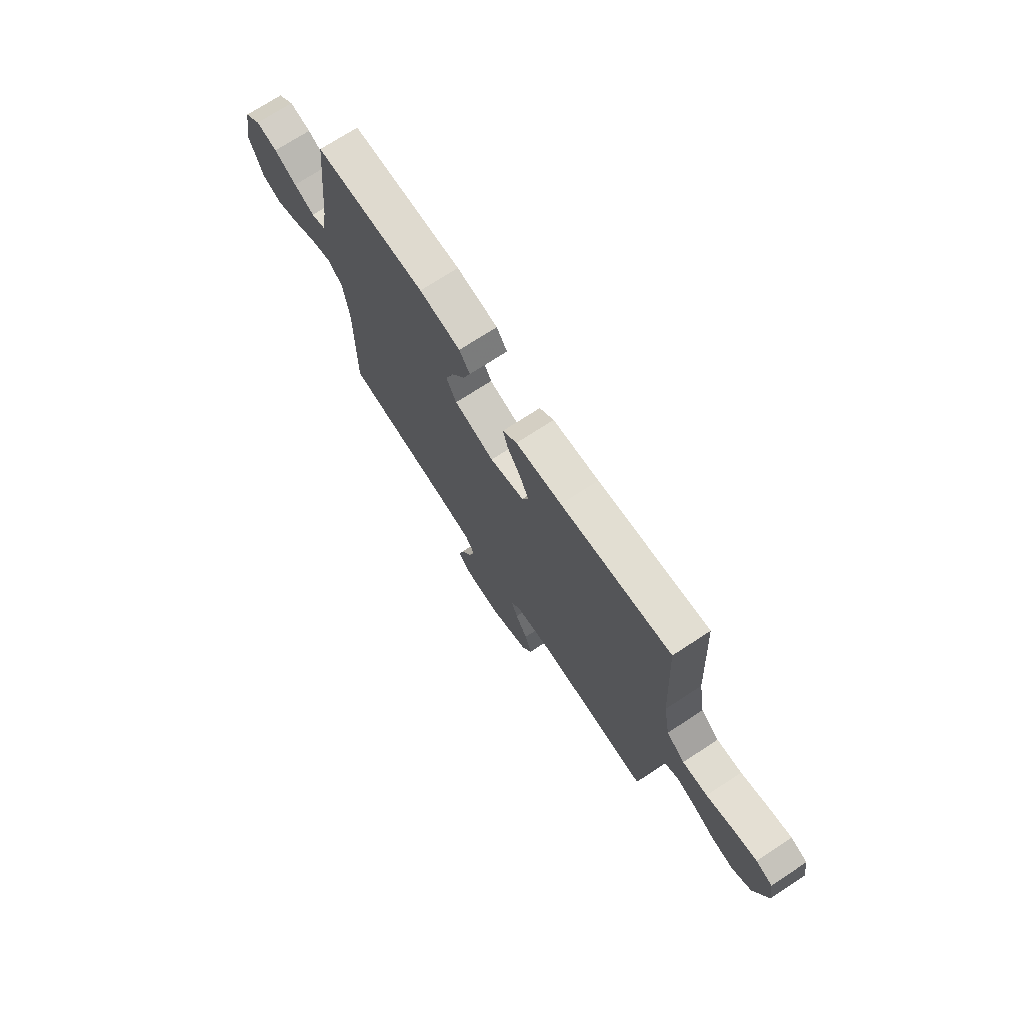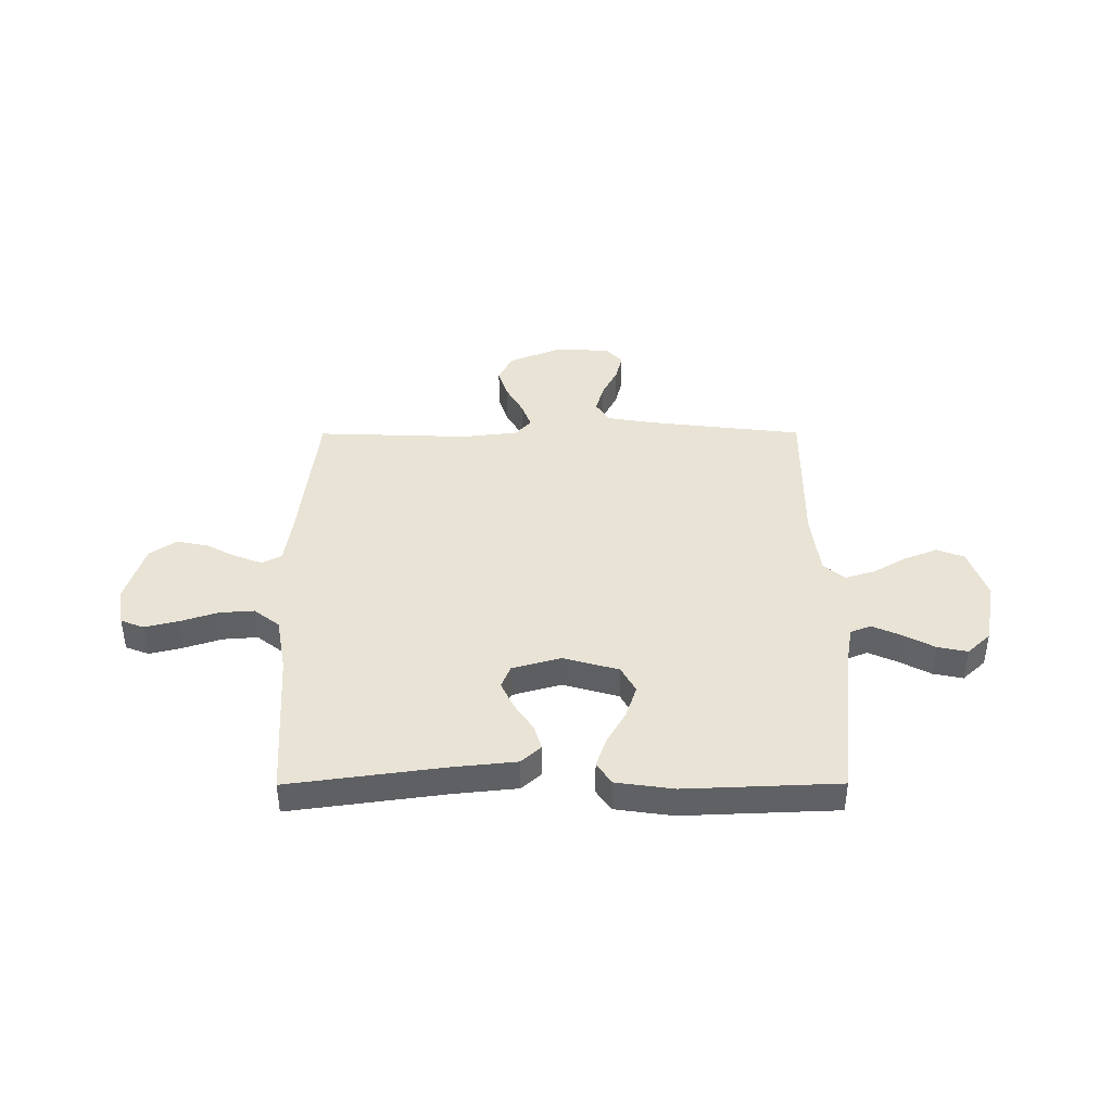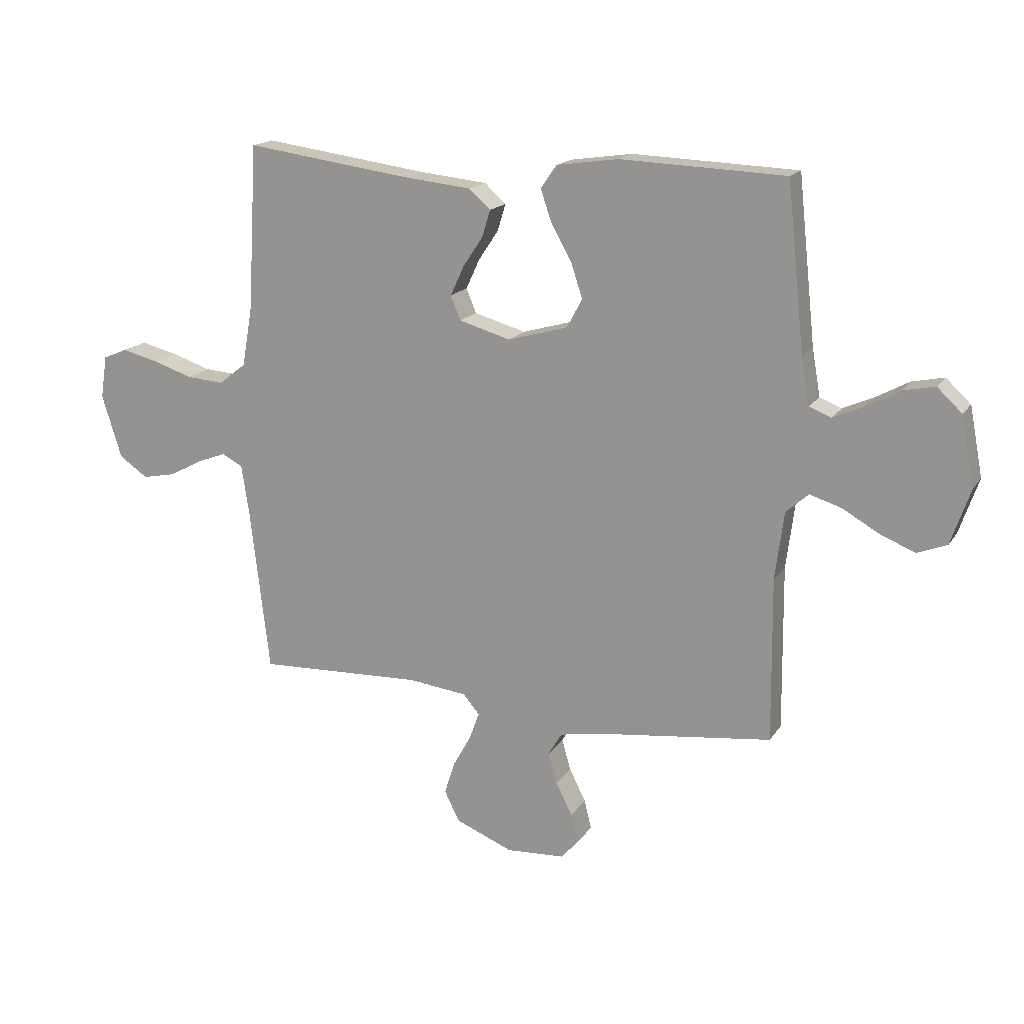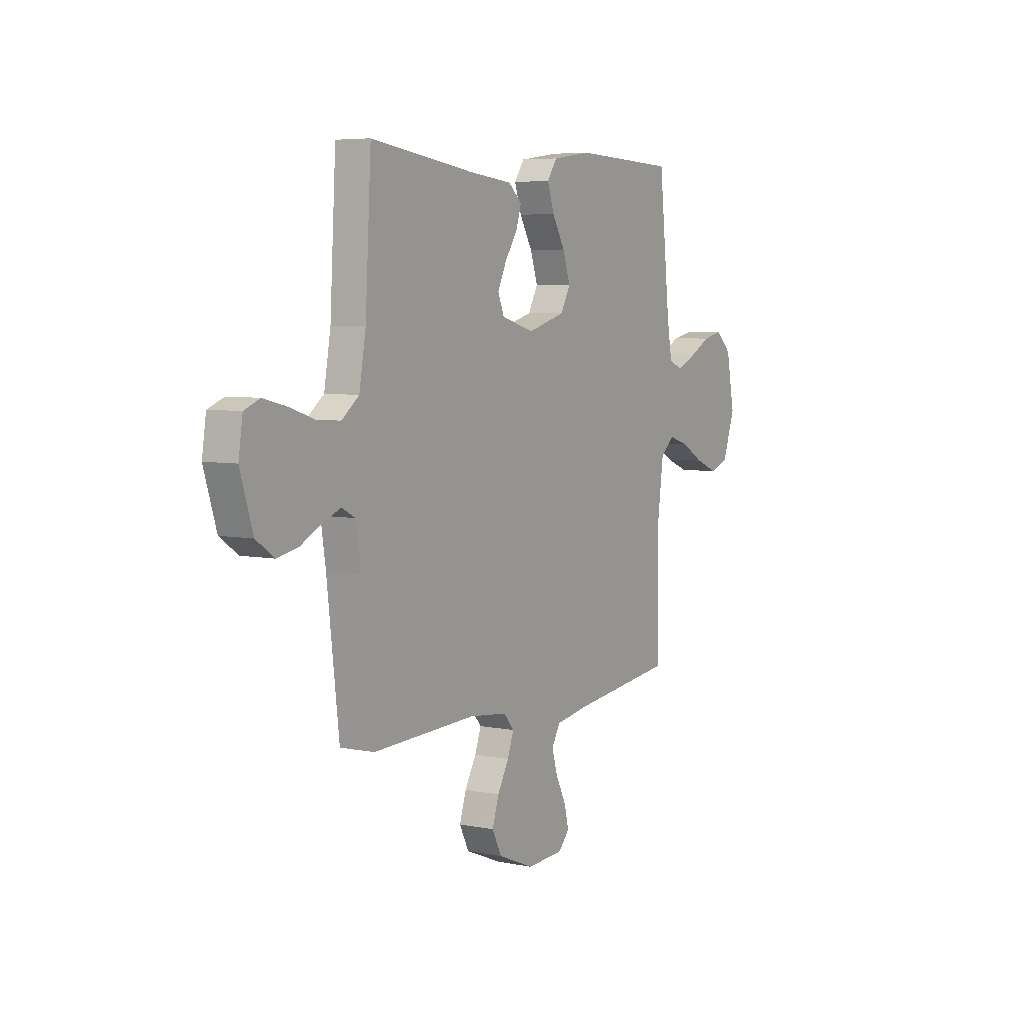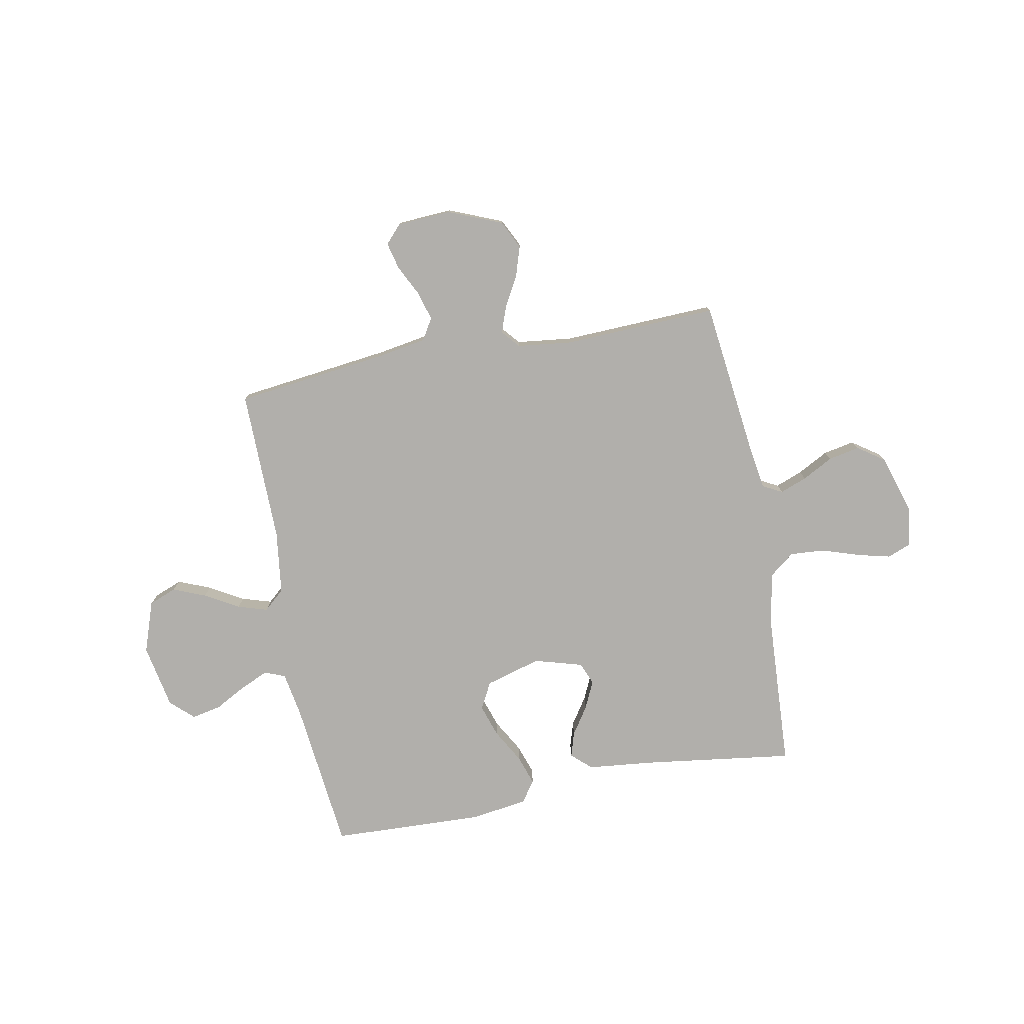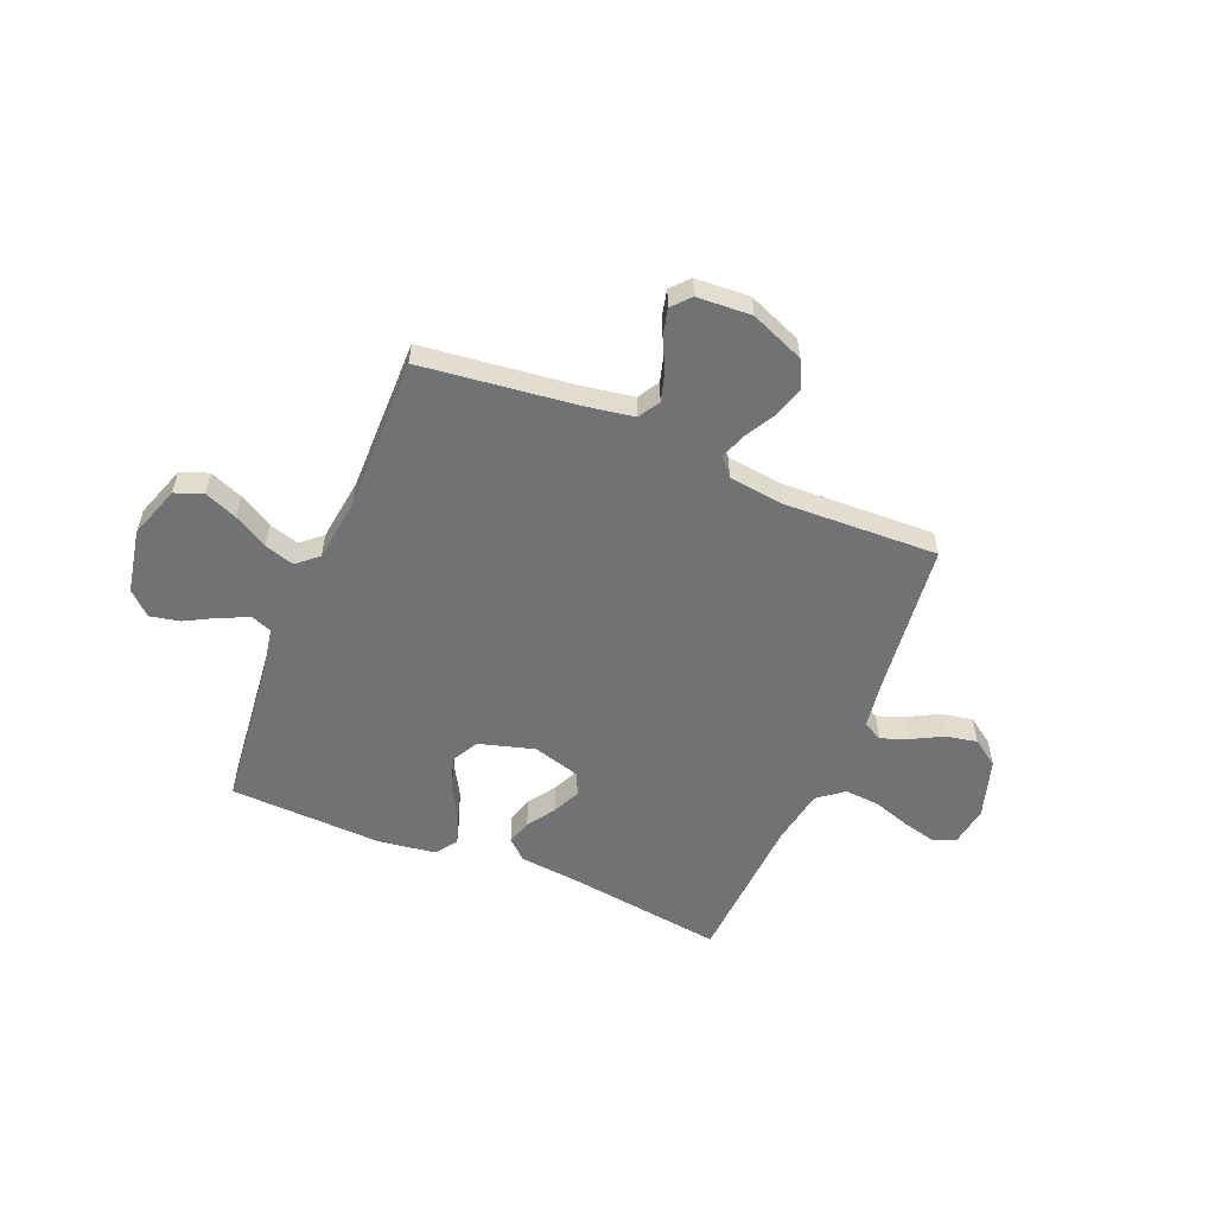
<metadata>
{"format":"obj","ext":"obj","renderer":"f3d","projection":"perspective","resolution":1024,"background":"white","views":[{"elev":72.4,"azim":-123.2,"up":"+Z"},{"elev":41.2,"azim":-0.2,"up":"+Y"},{"elev":16.8,"azim":22.4,"up":"+Z"},{"elev":5.7,"azim":-58.5,"up":"+Z"},{"elev":-78.2,"azim":-169.2,"up":"+Y"},{"elev":-55.6,"azim":157.5,"up":"+Y"}]}
</metadata>
<code>
v 0.5 0.07 0.5
v 0.532 0.07 0.2
v 0.547 0.07 0.114
v 0.587 0.07 0.098
v 0.643 0.07 0.123
v 0.704 0.07 0.156
v 0.762 0.07 0.168
v 0.807 0.07 0.126
v 0.831 0.07 0
v 0.796 0.07 -0.101
v 0.742 0.07 -0.122
v 0.678 0.07 -0.096
v 0.612 0.07 -0.058
v 0.554 0.07 -0.04
v 0.513 0.07 -0.076
v 0.497 0.07 -0.2
v 0.5 0.07 -0.5
v 0.2 0.07 -0.536
v 0.104 0.07 -0.552
v 0.079 0.07 -0.594
v 0.095 0.07 -0.65
v 0.125 0.07 -0.71
v 0.138 0.07 -0.763
v 0.106 0.07 -0.798
v 0 0.07 -0.804
v -0.105 0.07 -0.761
v -0.132 0.07 -0.706
v -0.113 0.07 -0.646
v -0.08 0.07 -0.587
v -0.062 0.07 -0.537
v -0.092 0.07 -0.502
v -0.2 0.07 -0.489
v -0.5 0.07 -0.5
v -0.535 0.07 -0.2
v -0.549 0.07 -0.108
v -0.587 0.07 -0.088
v -0.64 0.07 -0.108
v -0.7 0.07 -0.14
v -0.761 0.07 -0.152
v -0.813 0.07 -0.116
v -0.849 0.07 0
v -0.837 0.07 0.078
v -0.792 0.07 0.096
v -0.727 0.07 0.08
v -0.654 0.07 0.056
v -0.586 0.07 0.051
v -0.536 0.07 0.09
v -0.517 0.07 0.2
v -0.5 0.07 0.5
v -0.2 0.07 0.459
v -0.075 0.07 0.446
v -0.036 0.07 0.411
v -0.051 0.07 0.362
v -0.087 0.07 0.308
v -0.112 0.07 0.254
v -0.094 0.07 0.21
v 0 0.07 0.183
v 0.109 0.07 0.214
v 0.137 0.07 0.266
v 0.116 0.07 0.33
v 0.079 0.07 0.395
v 0.059 0.07 0.454
v 0.088 0.07 0.496
v 0.2 0.07 0.512
v 0.5 0 0.5
v 0.532 0 0.2
v 0.547 0 0.114
v 0.587 0 0.098
v 0.643 0 0.123
v 0.704 0 0.156
v 0.762 0 0.168
v 0.807 0 0.126
v 0.831 0 0
v 0.796 0 -0.101
v 0.742 0 -0.122
v 0.678 0 -0.096
v 0.612 0 -0.058
v 0.554 0 -0.04
v 0.513 0 -0.076
v 0.497 0 -0.2
v 0.5 0 -0.5
v 0.2 0 -0.536
v 0.104 0 -0.552
v 0.079 0 -0.594
v 0.095 0 -0.65
v 0.125 0 -0.71
v 0.138 0 -0.763
v 0.106 0 -0.798
v 0 0 -0.804
v -0.105 0 -0.761
v -0.132 0 -0.706
v -0.113 0 -0.646
v -0.08 0 -0.587
v -0.062 0 -0.537
v -0.092 0 -0.502
v -0.2 0 -0.489
v -0.5 0 -0.5
v -0.535 0 -0.2
v -0.549 0 -0.108
v -0.587 0 -0.088
v -0.64 0 -0.108
v -0.7 0 -0.14
v -0.761 0 -0.152
v -0.813 0 -0.116
v -0.849 0 0
v -0.837 0 0.078
v -0.792 0 0.096
v -0.727 0 0.08
v -0.654 0 0.056
v -0.586 0 0.051
v -0.536 0 0.09
v -0.517 0 0.2
v -0.5 0 0.5
v -0.2 0 0.459
v -0.075 0 0.446
v -0.036 0 0.411
v -0.051 0 0.362
v -0.087 0 0.308
v -0.112 0 0.254
v -0.094 0 0.21
v 0 0 0.183
v 0.109 0 0.214
v 0.137 0 0.266
v 0.116 0 0.33
v 0.079 0 0.395
v 0.059 0 0.454
v 0.088 0 0.496
v 0.2 0 0.512
f 63 64 1 2
f 60 61 62 63
f 59 60 63 2
f 58 59 2 3
f 57 58 3 4
f 51 52 53 54
f 50 51 54 55
f 48 49 50 55
f 47 48 55 56
f 42 43 44 45
f 40 41 42 45
f 40 45 46
f 37 38 39 40
f 36 37 40 46
f 35 36 46 47
f 32 33 34
f 31 32 34 35
f 26 27 28 29
f 26 29 30
f 25 26 30
f 24 25 30
f 21 22 23 24
f 20 21 24 30
f 19 20 30 31
f 16 17 18
f 15 16 18 19
f 10 11 12 13
f 10 13 14
f 9 10 14
f 8 9 14
f 5 6 7 8
f 4 5 8 14
f 57 4 14 15
f 35 47 56 57
f 31 35 57
f 15 19 31 57
f 66 65 128 127
f 127 126 125 124
f 66 127 124 123
f 67 66 123 122
f 68 67 122 121
f 118 117 116 115
f 119 118 115 114
f 119 114 113 112
f 120 119 112 111
f 109 108 107 106
f 109 106 105 104
f 110 109 104
f 104 103 102 101
f 110 104 101 100
f 111 110 100 99
f 98 97 96
f 99 98 96 95
f 93 92 91 90
f 94 93 90
f 94 90 89
f 94 89 88
f 88 87 86 85
f 94 88 85 84
f 95 94 84 83
f 82 81 80
f 83 82 80 79
f 77 76 75 74
f 78 77 74
f 78 74 73
f 78 73 72
f 72 71 70 69
f 78 72 69 68
f 79 78 68 121
f 121 120 111 99
f 121 99 95
f 121 95 83 79
f 1 65 66 2
f 2 66 67 3
f 3 67 68 4
f 4 68 69 5
f 5 69 70 6
f 6 70 71 7
f 7 71 72 8
f 8 72 73 9
f 9 73 74 10
f 10 74 75 11
f 11 75 76 12
f 12 76 77 13
f 13 77 78 14
f 14 78 79 15
f 15 79 80 16
f 16 80 81 17
f 17 81 82 18
f 18 82 83 19
f 19 83 84 20
f 20 84 85 21
f 21 85 86 22
f 22 86 87 23
f 23 87 88 24
f 24 88 89 25
f 25 89 90 26
f 26 90 91 27
f 27 91 92 28
f 28 92 93 29
f 29 93 94 30
f 30 94 95 31
f 31 95 96 32
f 32 96 97 33
f 33 97 98 34
f 34 98 99 35
f 35 99 100 36
f 36 100 101 37
f 37 101 102 38
f 38 102 103 39
f 39 103 104 40
f 40 104 105 41
f 41 105 106 42
f 42 106 107 43
f 43 107 108 44
f 44 108 109 45
f 45 109 110 46
f 46 110 111 47
f 47 111 112 48
f 48 112 113 49
f 49 113 114 50
f 50 114 115 51
f 51 115 116 52
f 52 116 117 53
f 53 117 118 54
f 54 118 119 55
f 55 119 120 56
f 56 120 121 57
f 57 121 122 58
f 58 122 123 59
f 59 123 124 60
f 60 124 125 61
f 61 125 126 62
f 62 126 127 63
f 63 127 128 64
f 64 128 65 1

</code>
